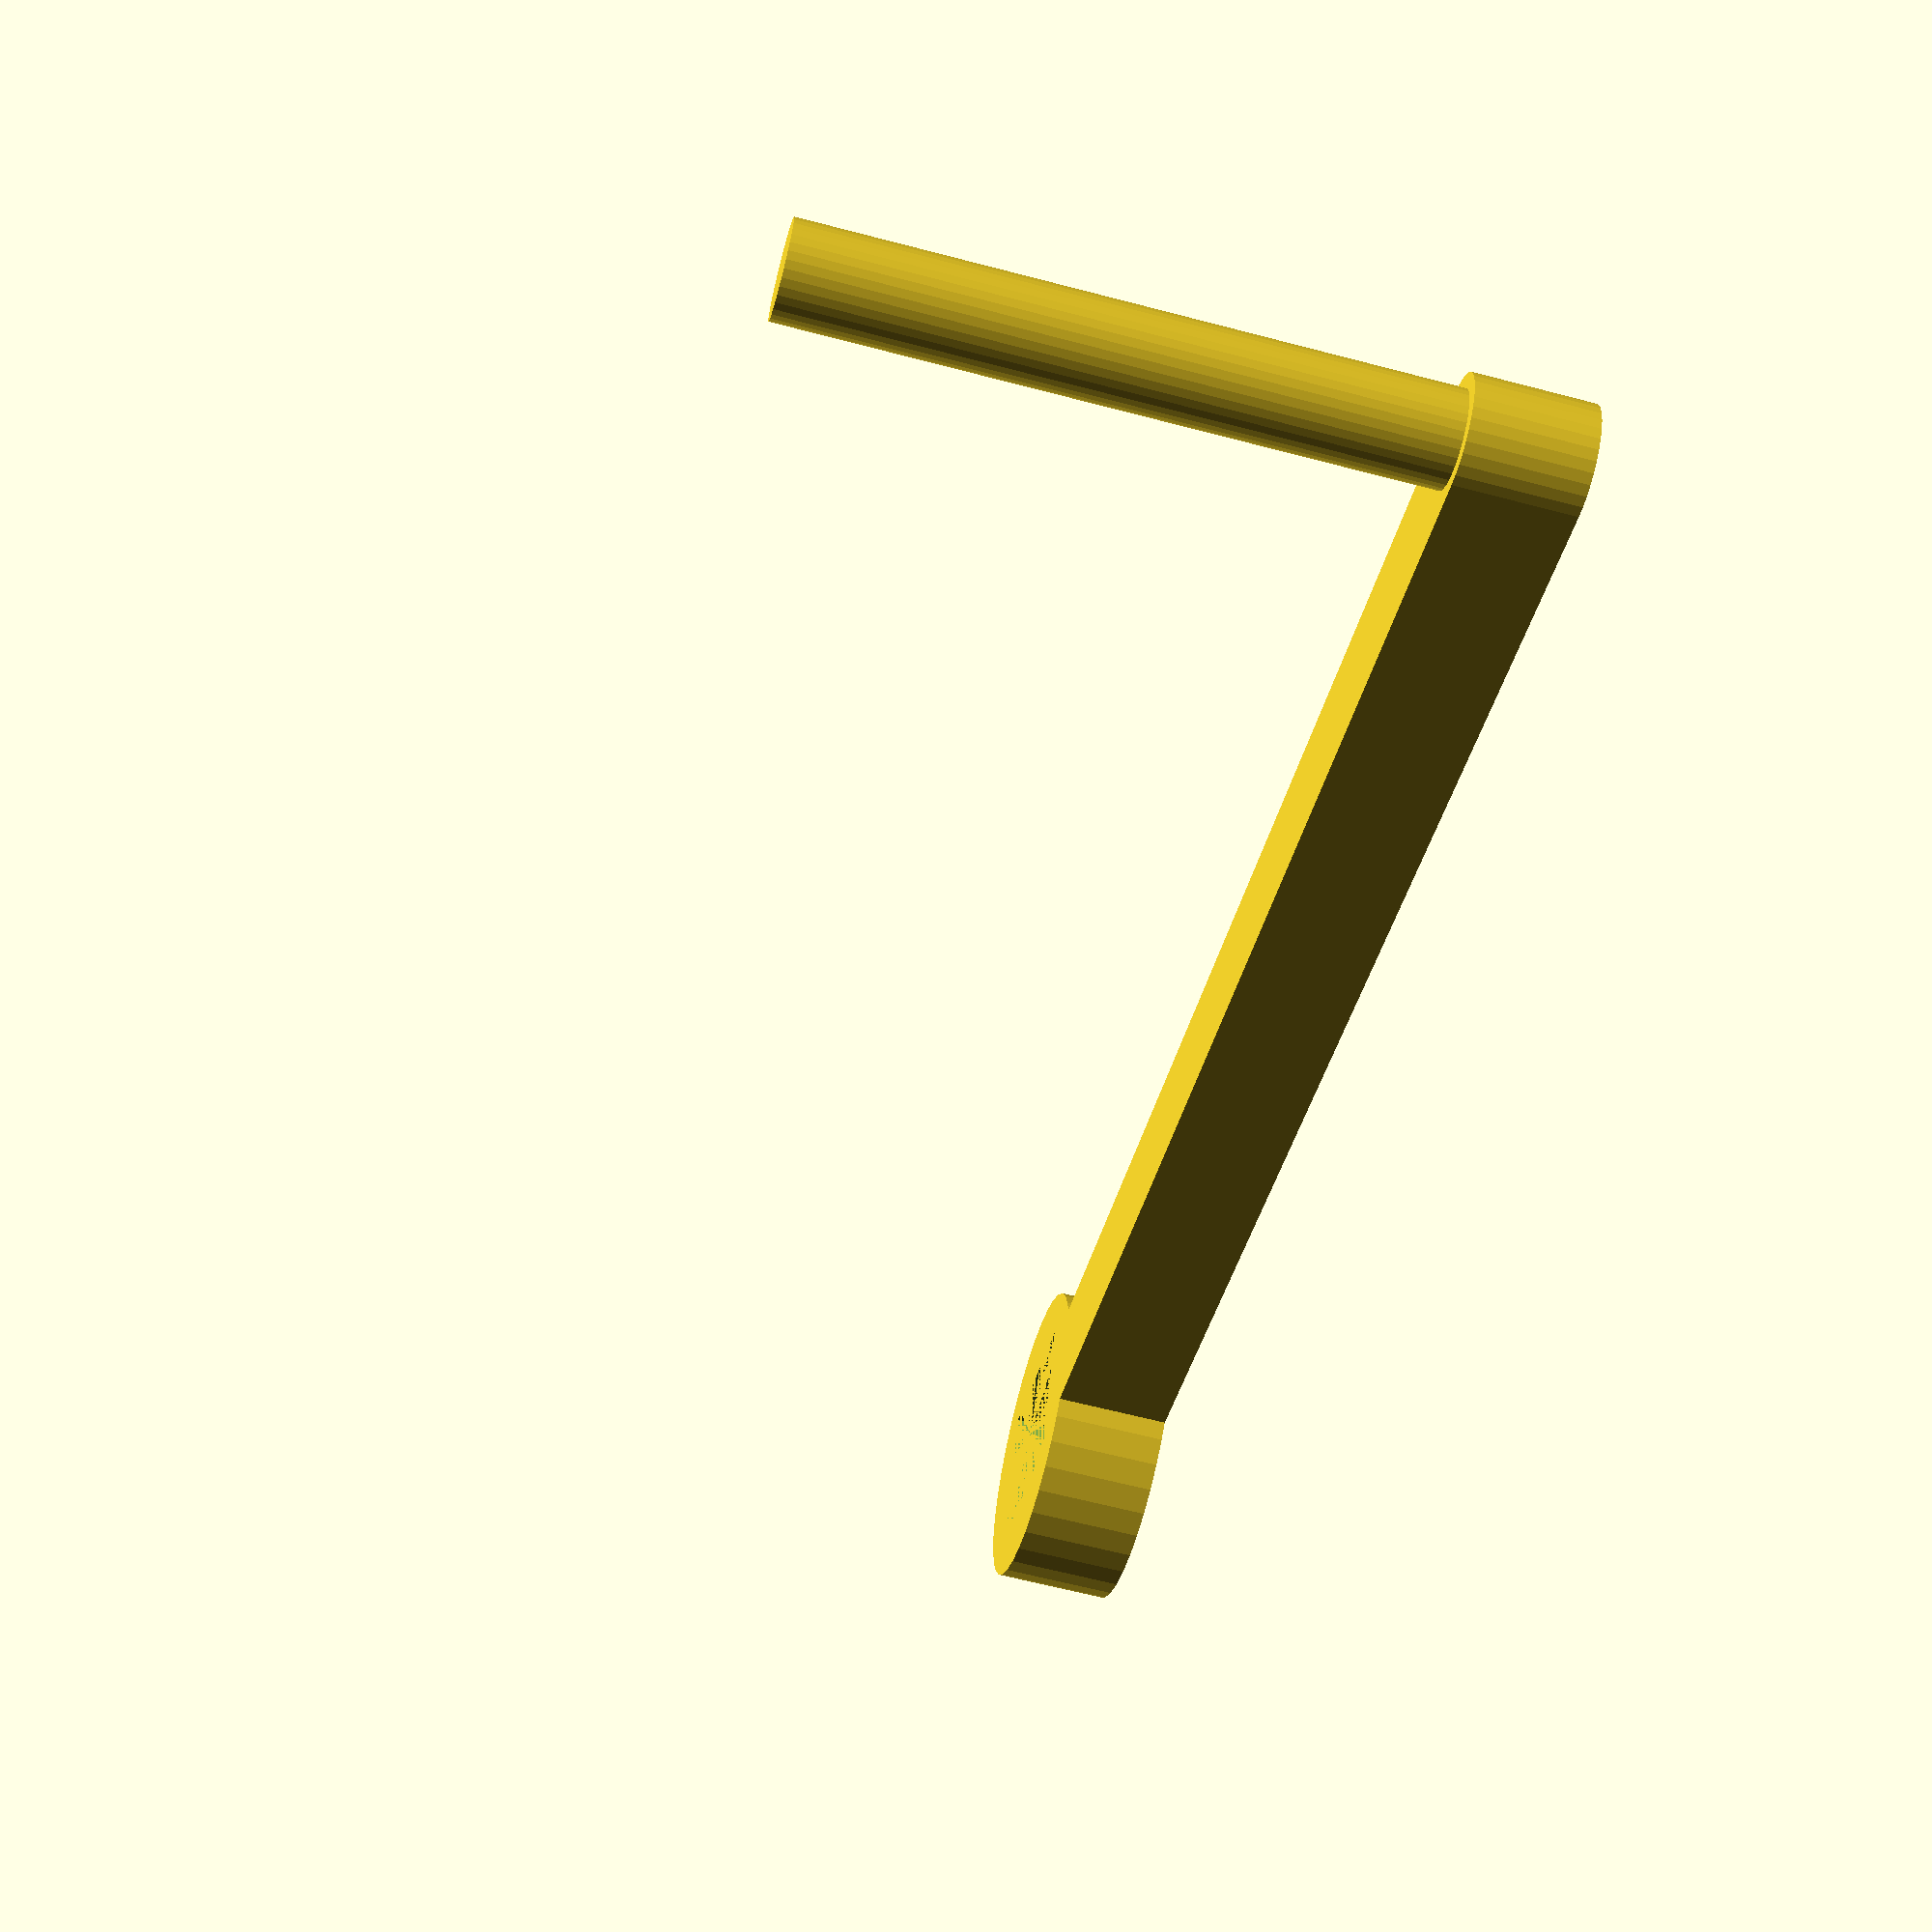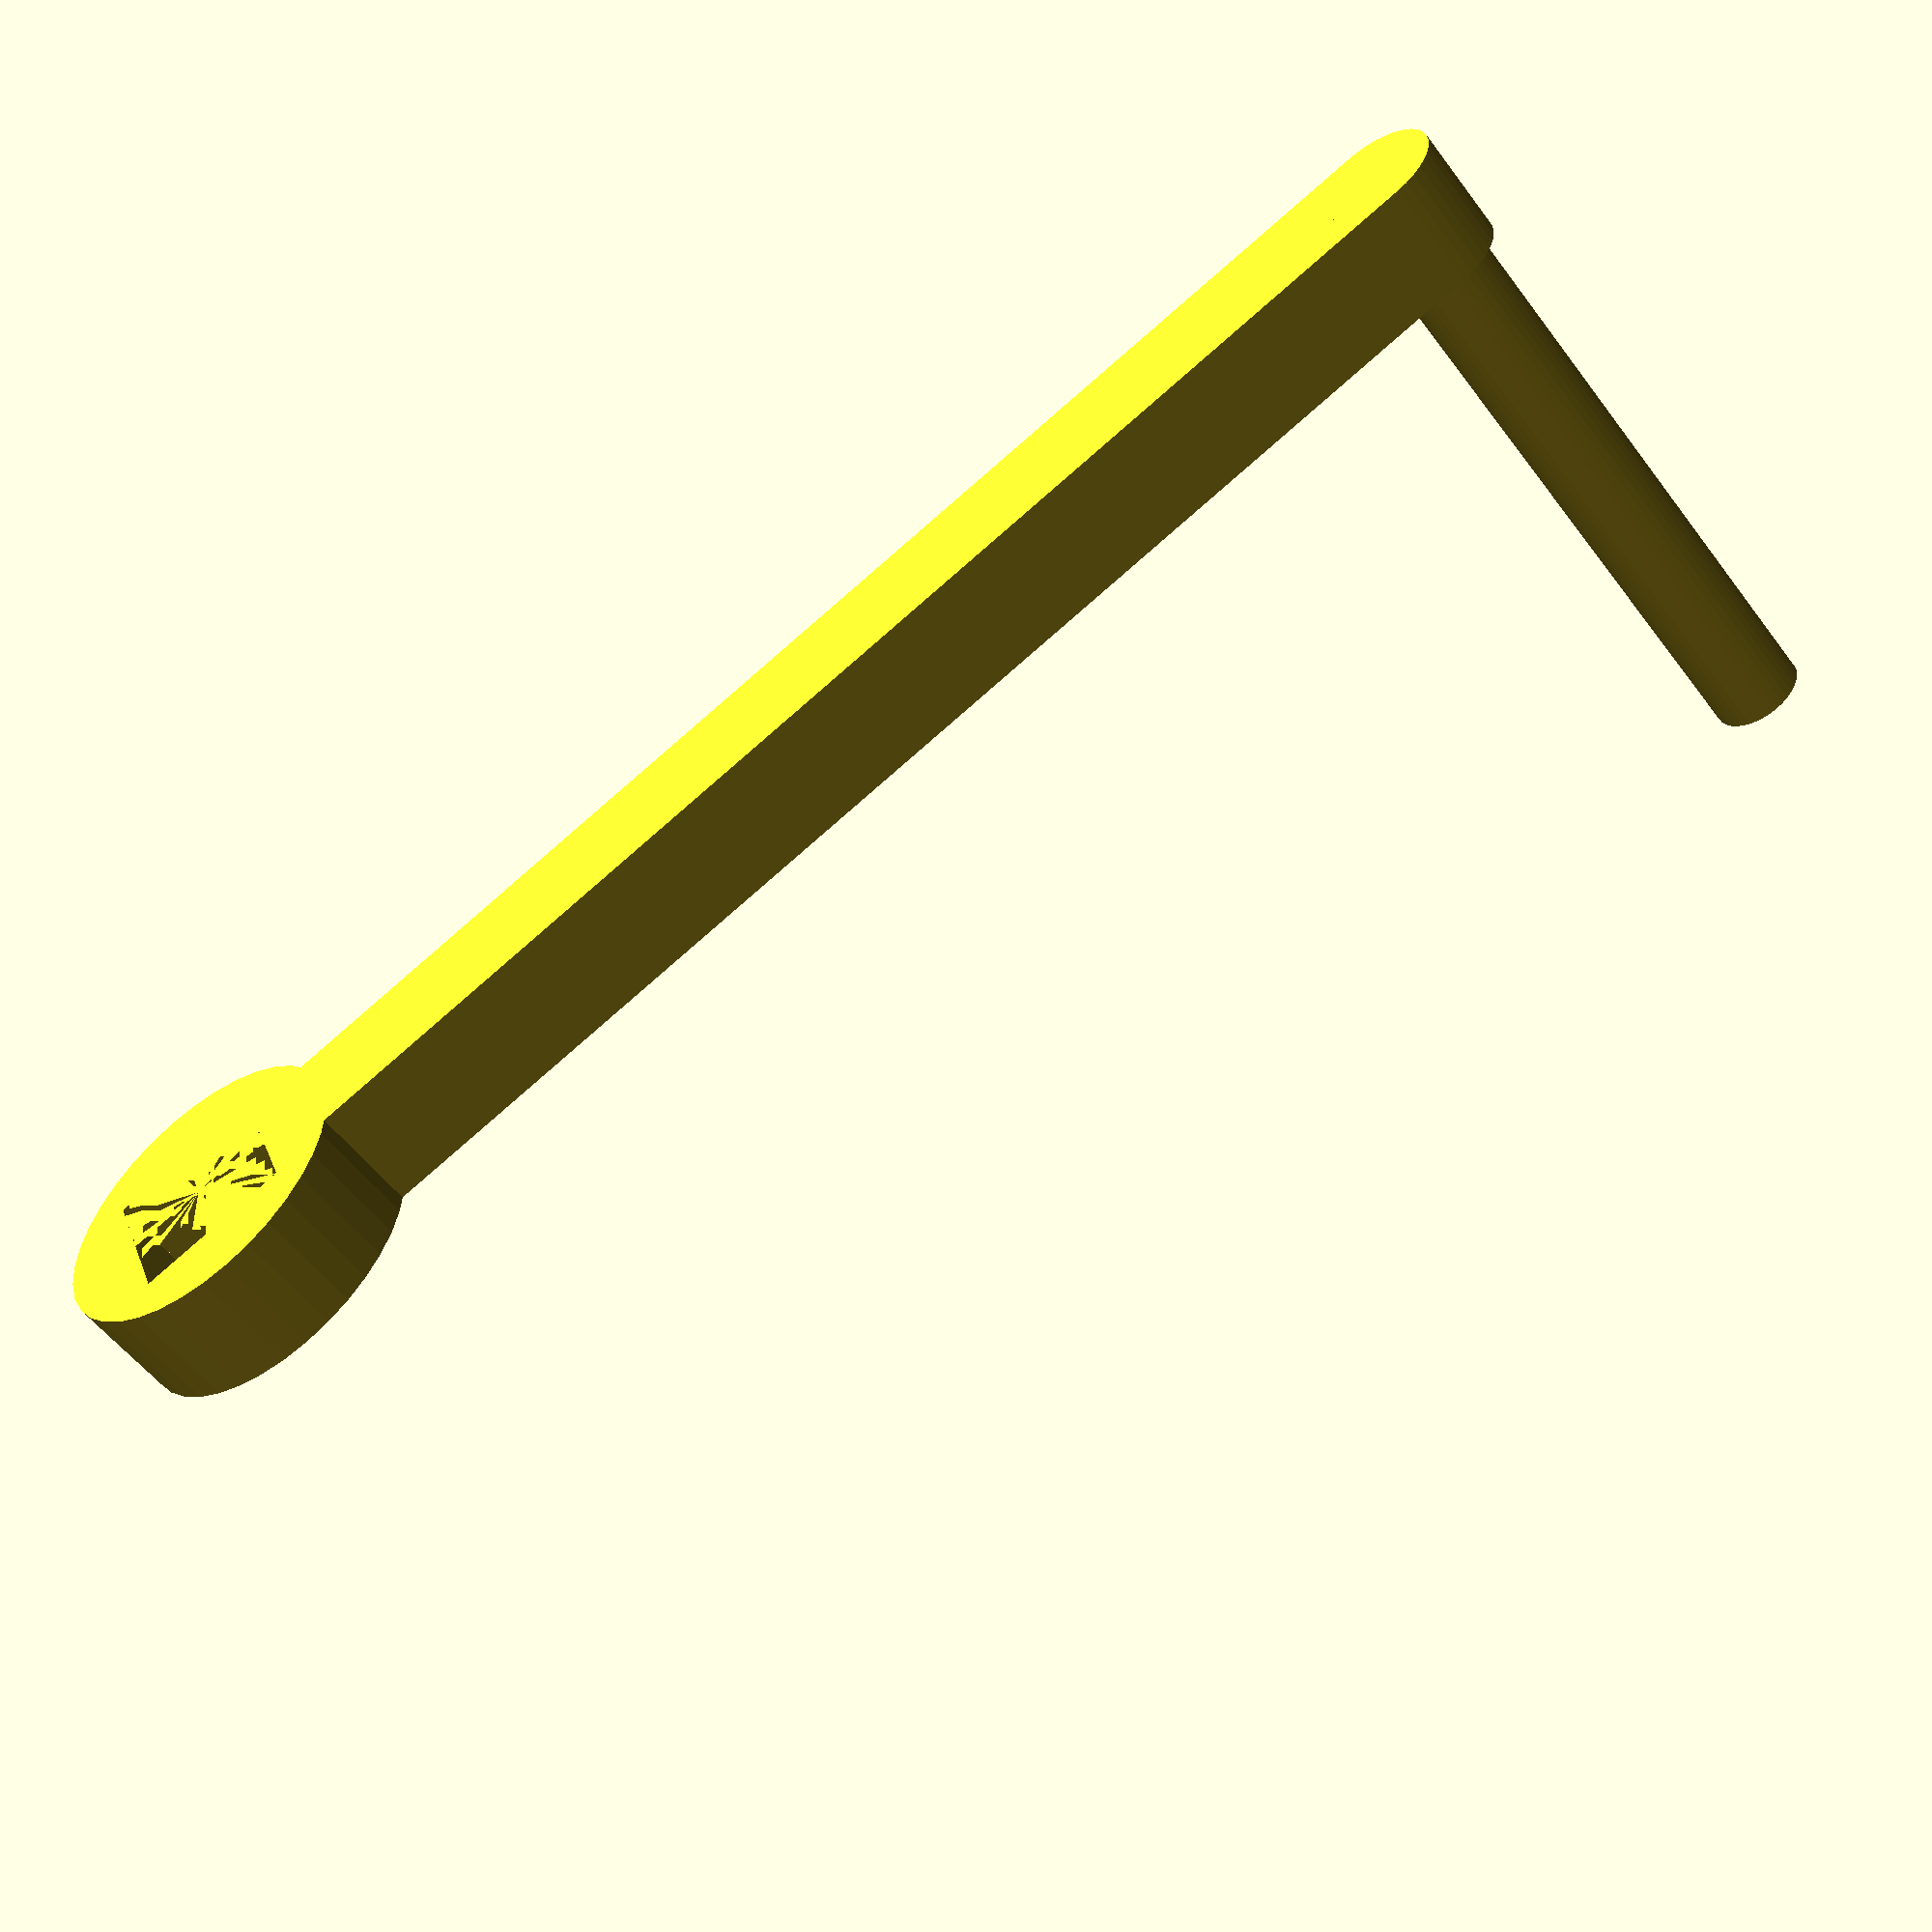
<openscad>
/*
 * Copyright ©2015 Laurence Gonsalves <laurence@xenomachina.com>
 *
 * This library is free software; you can redistribute it and/or
 * modify it under the terms of the GNU Lesser General Public
 * License as published by the Free Software Foundation; either
 * version 2.1 of the License, or any later version.
 *
 * This library is distributed in the hope that it will be useful,
 * but WITHOUT ANY WARRANTY; without even the implied warranty of
 * MERCHANTABILITY or FITNESS FOR A PARTICULAR PURPOSE.  See the GNU
 * Lesser General Public License for more details.
 *
 * You should have received a copy of the GNU Lesser General Public
 * License along with this library; if not, write to:
 *   Free Software Foundation, Inc.
 *   51 Franklin Street, Fifth Floor
 *   Boston, MA  02110-1301
 *   USA
 */

/* This is a replacement part for a "Do-It-Yourself Clock My First Clock" kit.
 * In our kit this part was yellow, and its job was to push the pendulum. The
 * small rod snapped off of ours, so this is an attempt at a replacement part.
 */

$fn = 36;

ring_dialmeter = 8;
square_hole_fudge = 4 - 3.85;
square_hole_length = 4 + square_hole_fudge;
main_thickness = 3.01;
main_width = 3.18;
main_length = 43.89;
rod_diameter = 2.4;
rod_length = 18.75;

module pendulum_pusher() {
    difference() {
        union() {
            // Round end
            cylinder(d=ring_dialmeter + square_hole_fudge, h=main_thickness);

            // Main shaft
            translate([square_hole_length/2, -main_width/2, 0])
                cube([main_length - (square_hole_length + ring_dialmeter + main_width)/2,
                     main_width, main_thickness]);

            translate([main_length - (ring_dialmeter + main_width)/2, 0, 0]) {
                // Pusher rod
                cylinder(d=rod_diameter, h=rod_length);

                // Rounded end of main shaft
                cylinder(d=main_width, h=main_thickness);
            }

        }
        // Square hole
        translate([-square_hole_length/2, -square_hole_length/2, 0])
            cube([square_hole_length, square_hole_length, main_thickness]);
    }
}

pendulum_pusher();

</openscad>
<views>
elev=63.5 azim=20.1 roll=75.1 proj=p view=wireframe
elev=53.0 azim=201.6 roll=215.5 proj=p view=solid
</views>
